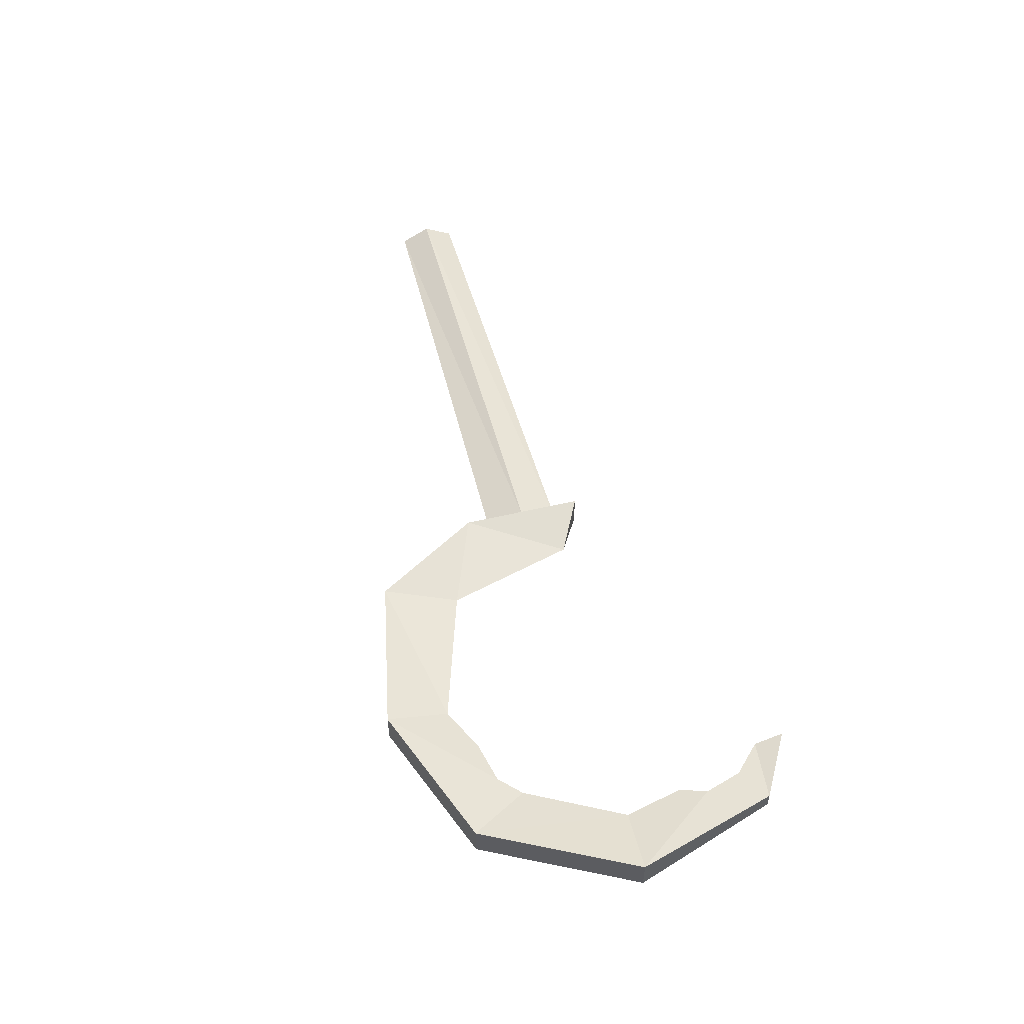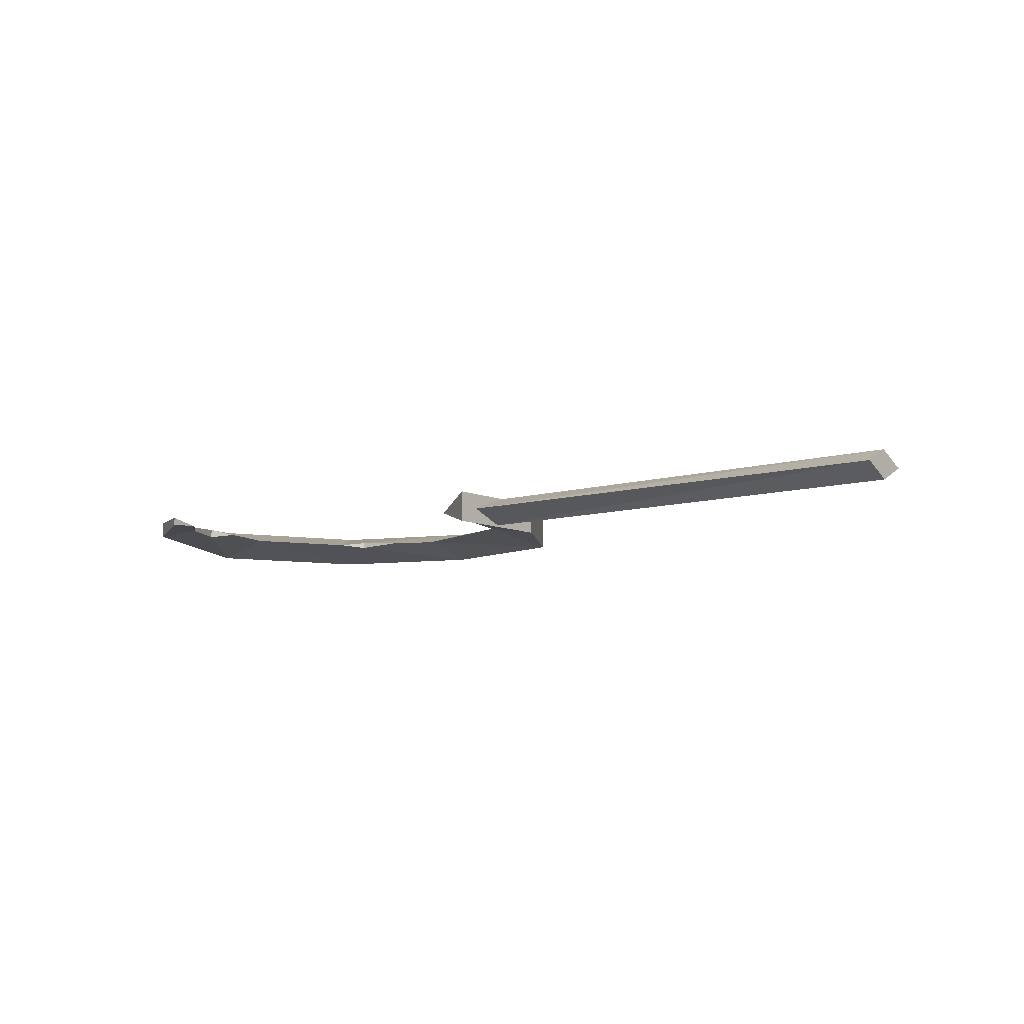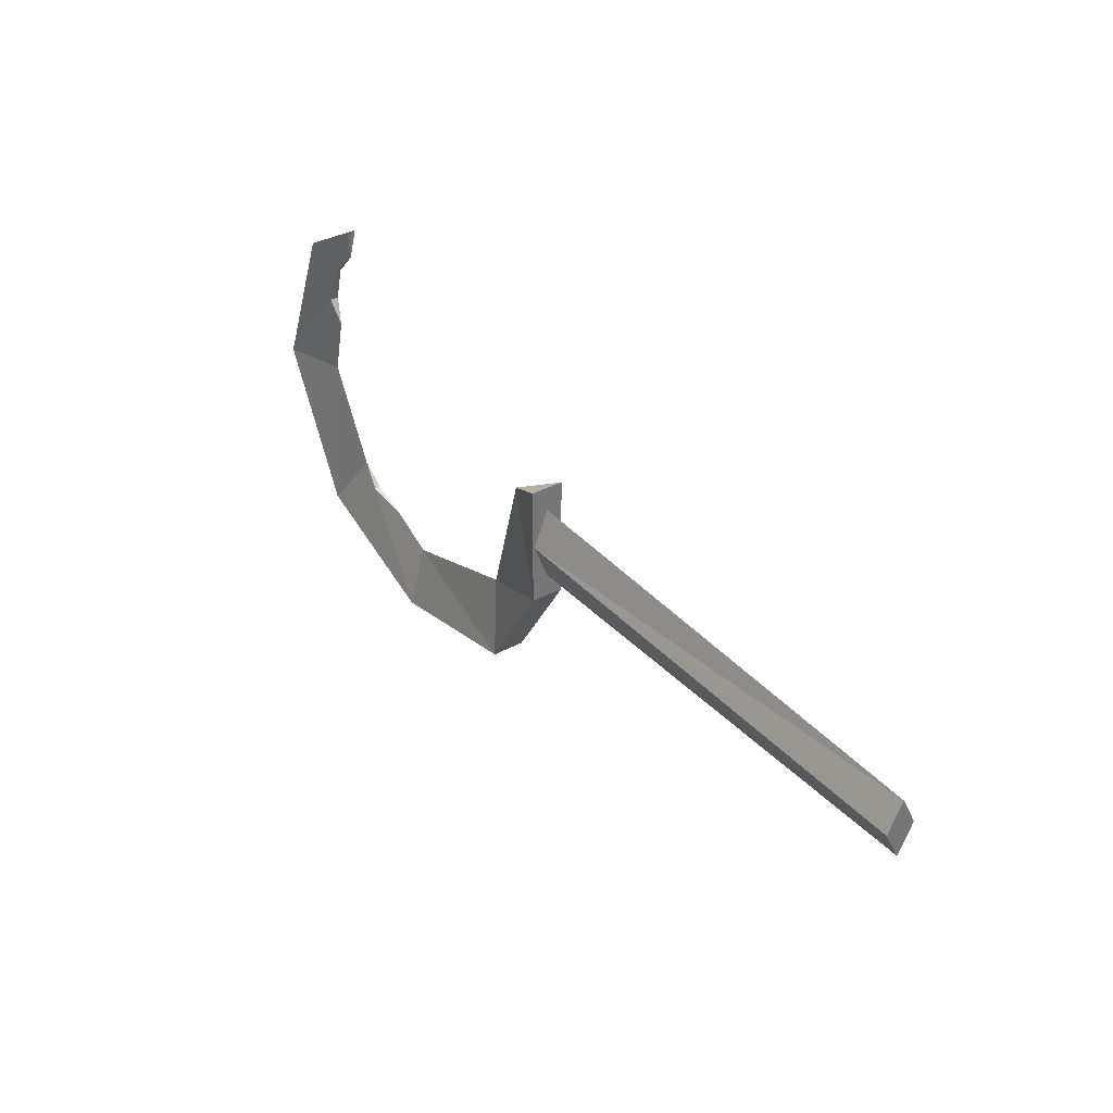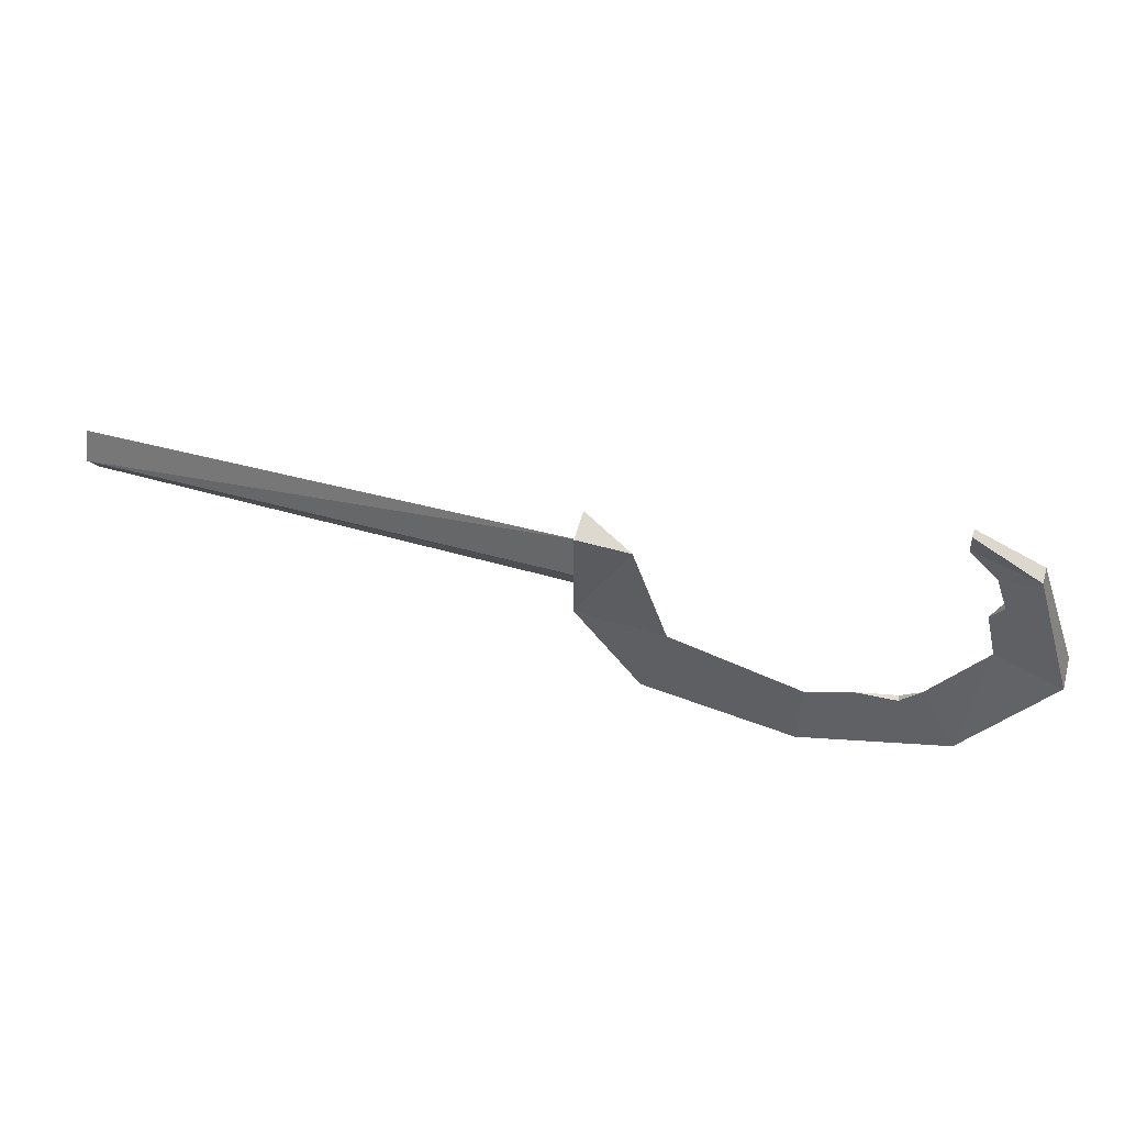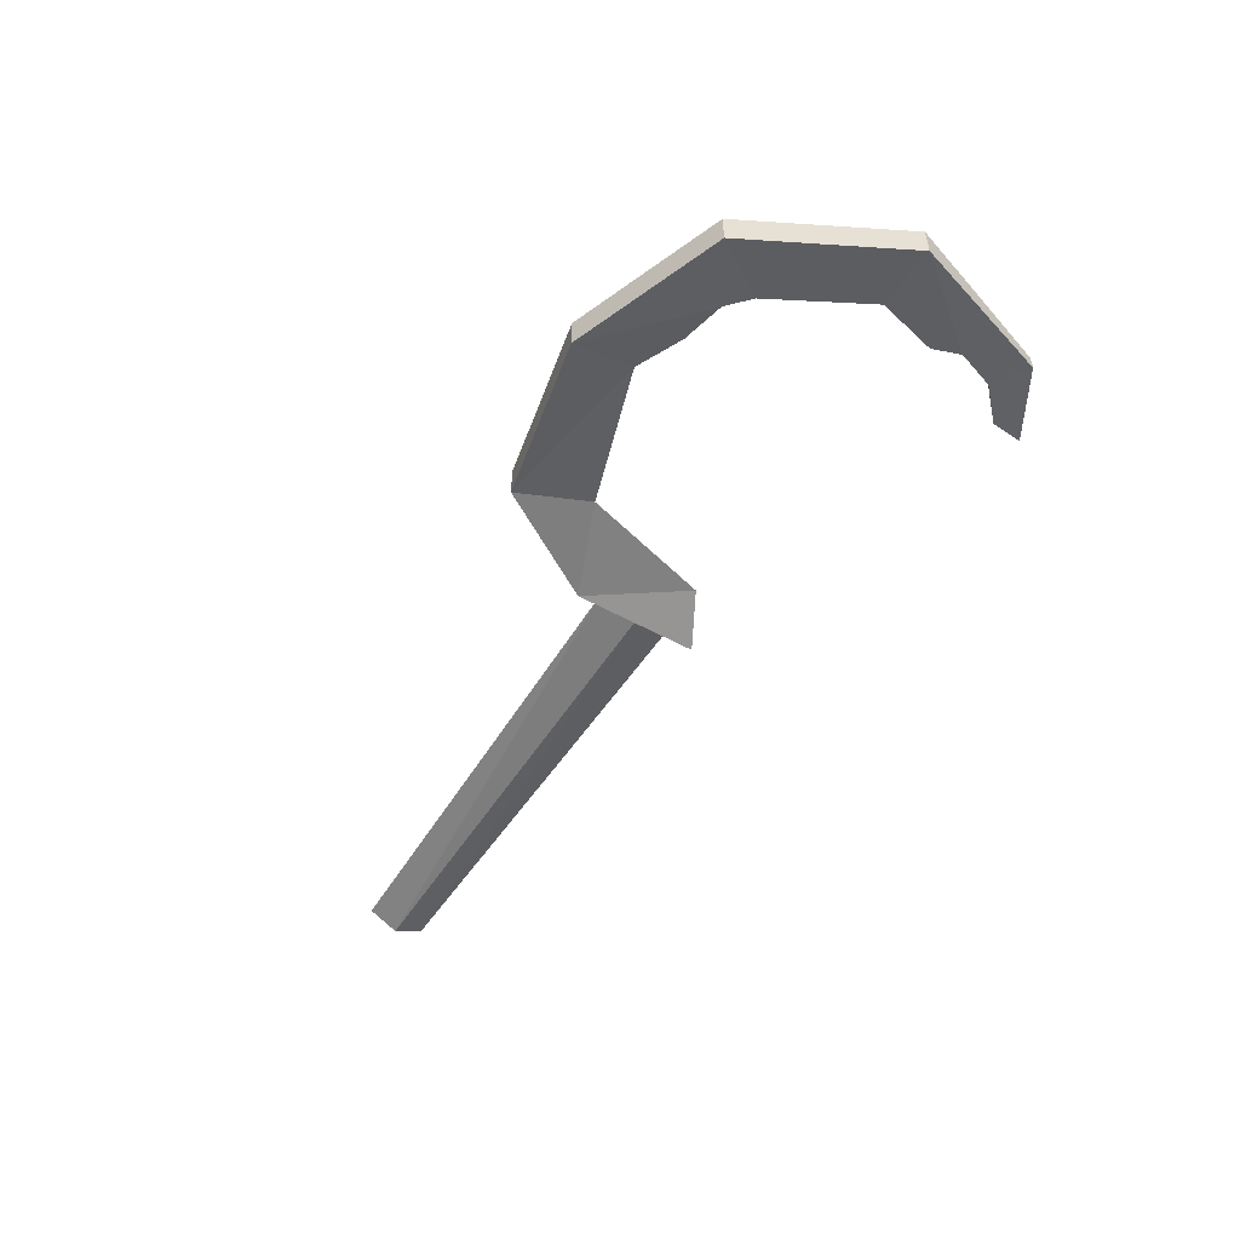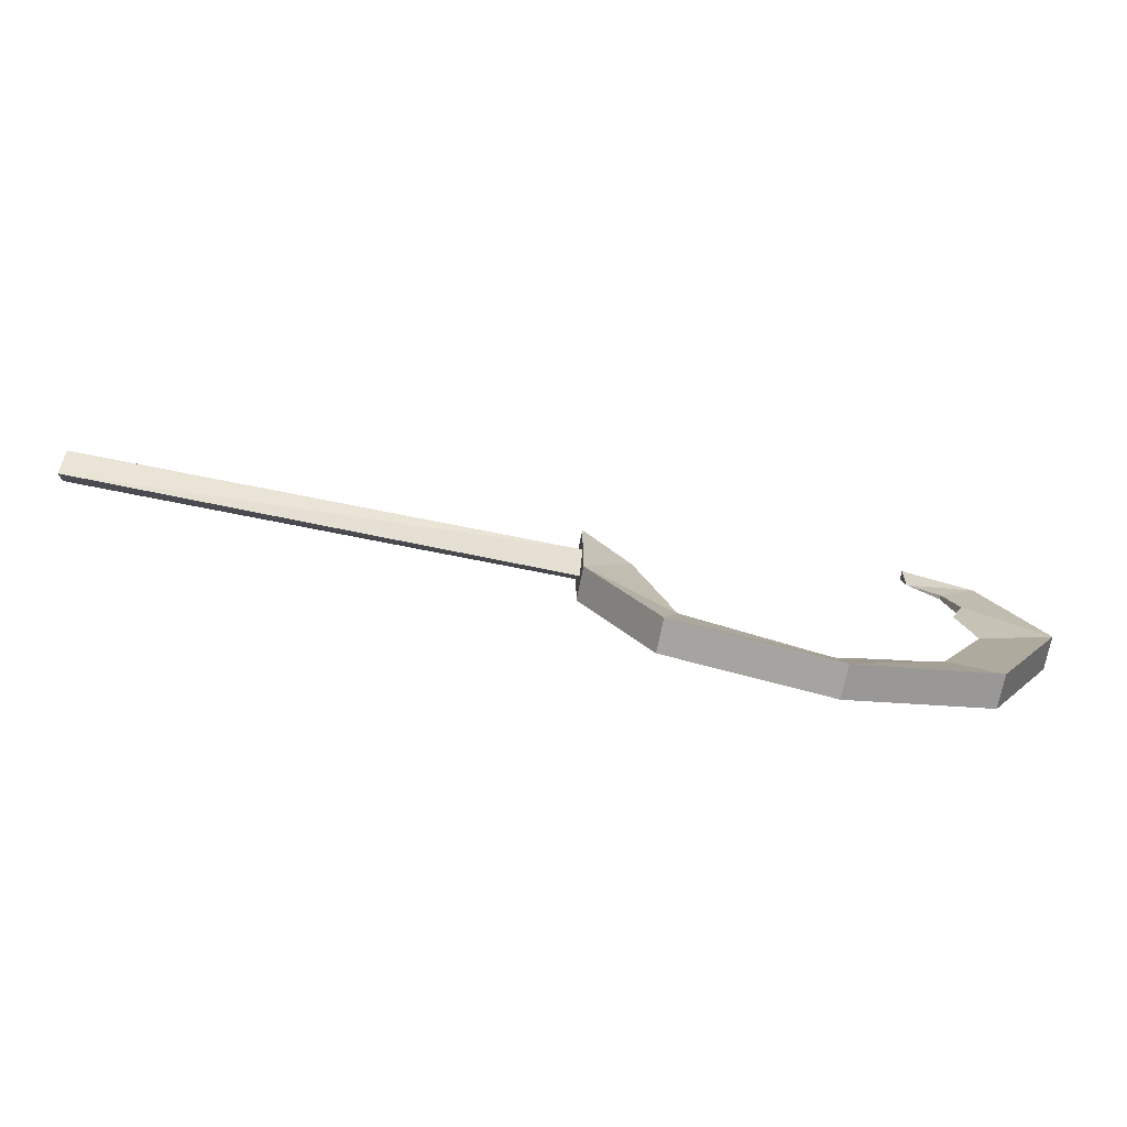
<metadata>
{"format":"obj","ext":"obj","renderer":"f3d","projection":"perspective","resolution":1024,"background":"white","views":[{"elev":51.5,"azim":-104.5,"up":"+Y"},{"elev":-8.7,"azim":39.4,"up":"+Y"},{"elev":35.4,"azim":54.5,"up":"+Z"},{"elev":57.6,"azim":-164.5,"up":"+Z"},{"elev":-51.7,"azim":-121.1,"up":"+Y"},{"elev":-73.7,"azim":168.7,"up":"+Z"}]}
</metadata>
<code>
o ITMW_1H_SICKLE_01
v -0.2592 0 -0.07104
v -0.1357 0.01 -0.1035
v -0.09368 0.01 -0.0371
v -0.09368 0.01 0.0378
v -0.3197 0 0.04054
v -0.3226 0.01 -0.08811
v -0.2994 -0.002656 0.1138
v -0.3689 -0.01 0.002629
v -0.2322 0.01 -0.1224
v -0.3401 -0.005062 0.09064
v 0.2 0 0.01792
v -0.09526 0 0.02292
v -0.09526 0 -0.02292
v -0.1246 0 0.0214
v 0.2 0 -0.01792
v -0.3003 -0.000902 0.09612
v -0.3226 -0.01 -0.08811
v -0.3689 0.01 0.002629
v -0.1357 -0.01 -0.1035
v -0.09368 -0.01 0.0378
v -0.2322 -0.01 -0.1224
v -0.09368 -0.01 -0.0371
v -0.3401 0.005062 0.09064
v 0.2 -0.00896 0
v 0.2 0.00896 -0
v -0.09526 -0.00896 0
v -0.09526 0.00896 0
v -0.3265 -0.002664 0.0559
v -0.3183 -0.001257 0.07907
v -0.3265 0.002664 0.0559
v -0.2994 0.002656 0.1138
v -0.2858 -0.001839 -0.06545
v -0.2979 0 -0.05263
v -0.2858 0.001839 -0.06545
v -0.1476 0 -0.05815
v -0.3183 0.001257 0.07907
v -0.3284 0 0.005047
v -0.2315 0 -0.0842
f 38 19 35
f 38 35 2
f 22 2 3
f 35 3 2
f 6 37 33
f 21 9 2
f 38 21 19
f 17 33 37
f 17 37 8
f 8 28 10
f 18 23 30
f 6 18 37
f 38 2 9
f 34 9 6
f 10 29 16
f 23 16 36
f 14 4 3
f 35 19 22
f 23 31 16
f 10 16 7
f 18 6 17
f 6 9 21
f 18 8 10
f 18 17 8
f 22 19 2
f 21 2 19
f 14 20 4
f 4 22 3
f 6 21 17
f 32 17 21
f 4 20 22
f 14 22 20
f 18 10 23
f 31 23 10
f 8 5 28
f 18 30 5
f 28 29 10
f 30 23 36
f 30 29 28
f 30 28 5
f 7 31 10
f 31 7 16
f 32 21 1
f 34 1 9
f 33 34 6
f 33 17 32
f 34 33 32
f 34 32 1
f 35 14 3
f 35 22 14
f 36 29 30
f 36 16 29
f 18 5 37
f 8 37 5
f 1 38 9
f 1 21 38
f 24 26 13
f 25 27 12
f 24 13 15
f 25 12 11
f 11 26 24
f 15 11 24
f 15 27 25
f 15 25 11
f 11 12 26
f 15 13 27

</code>
